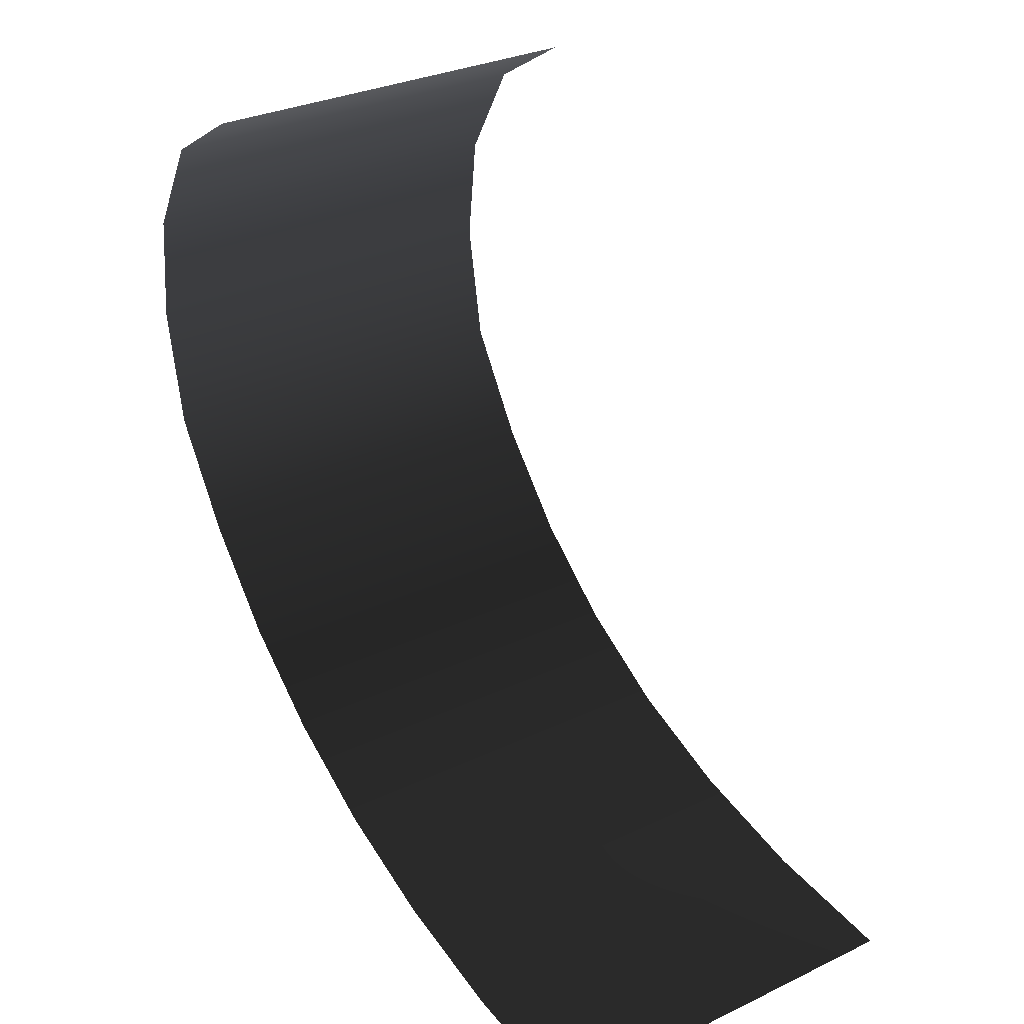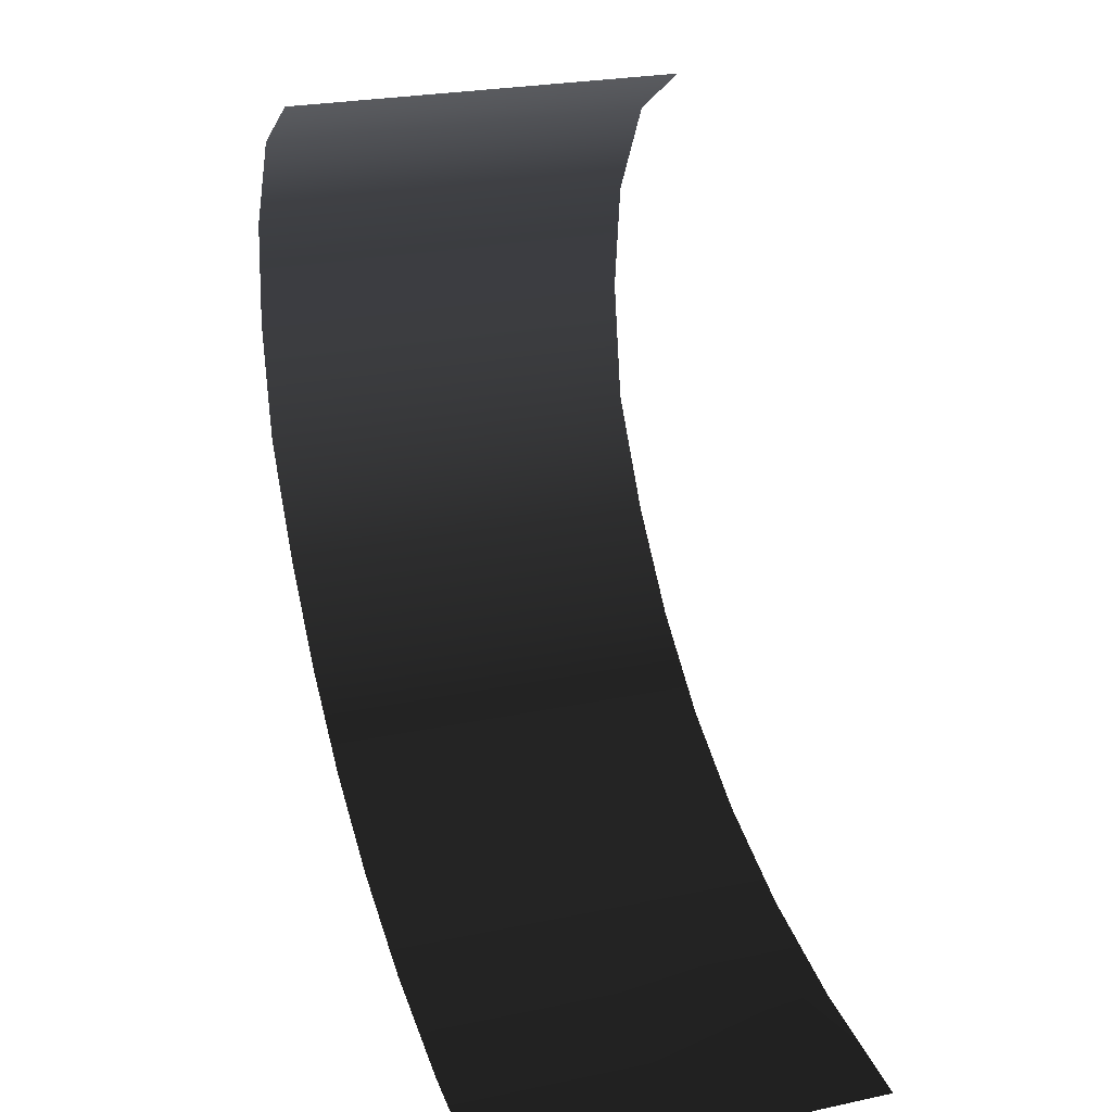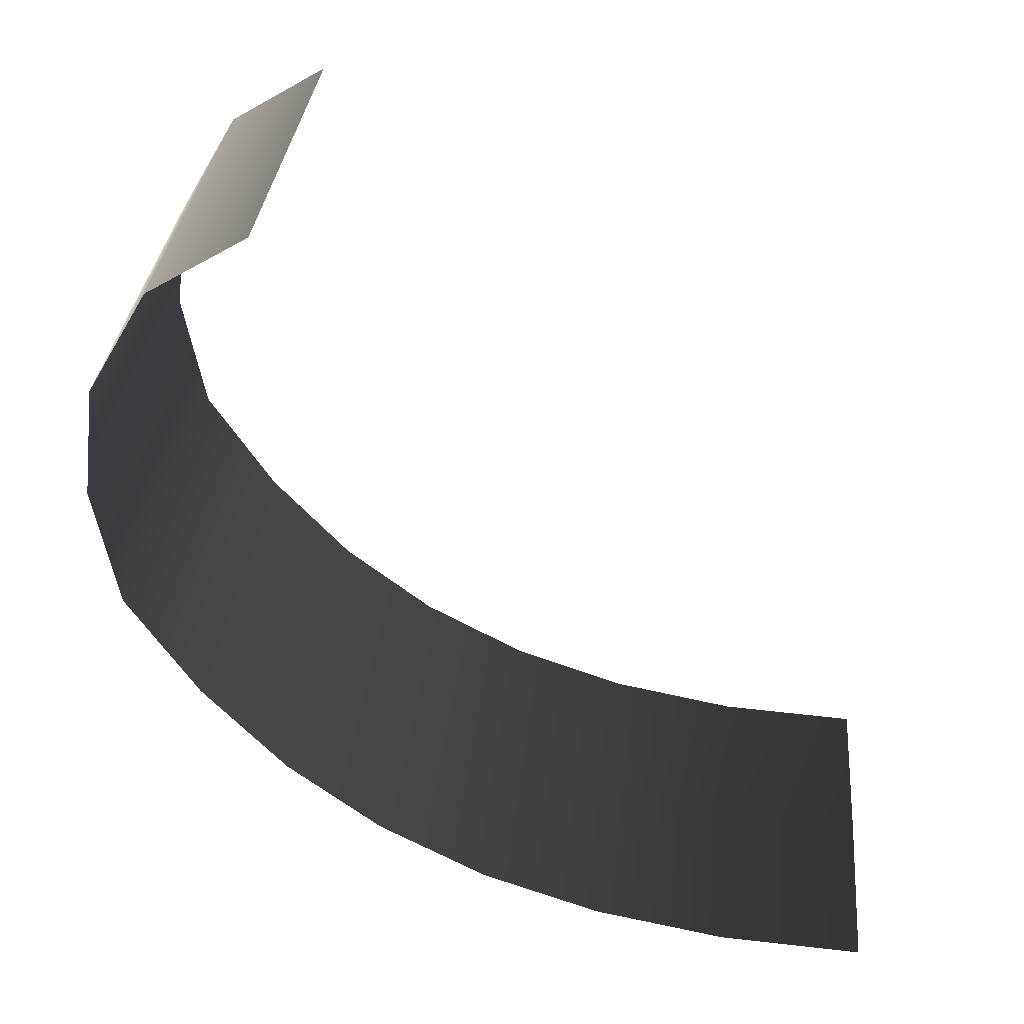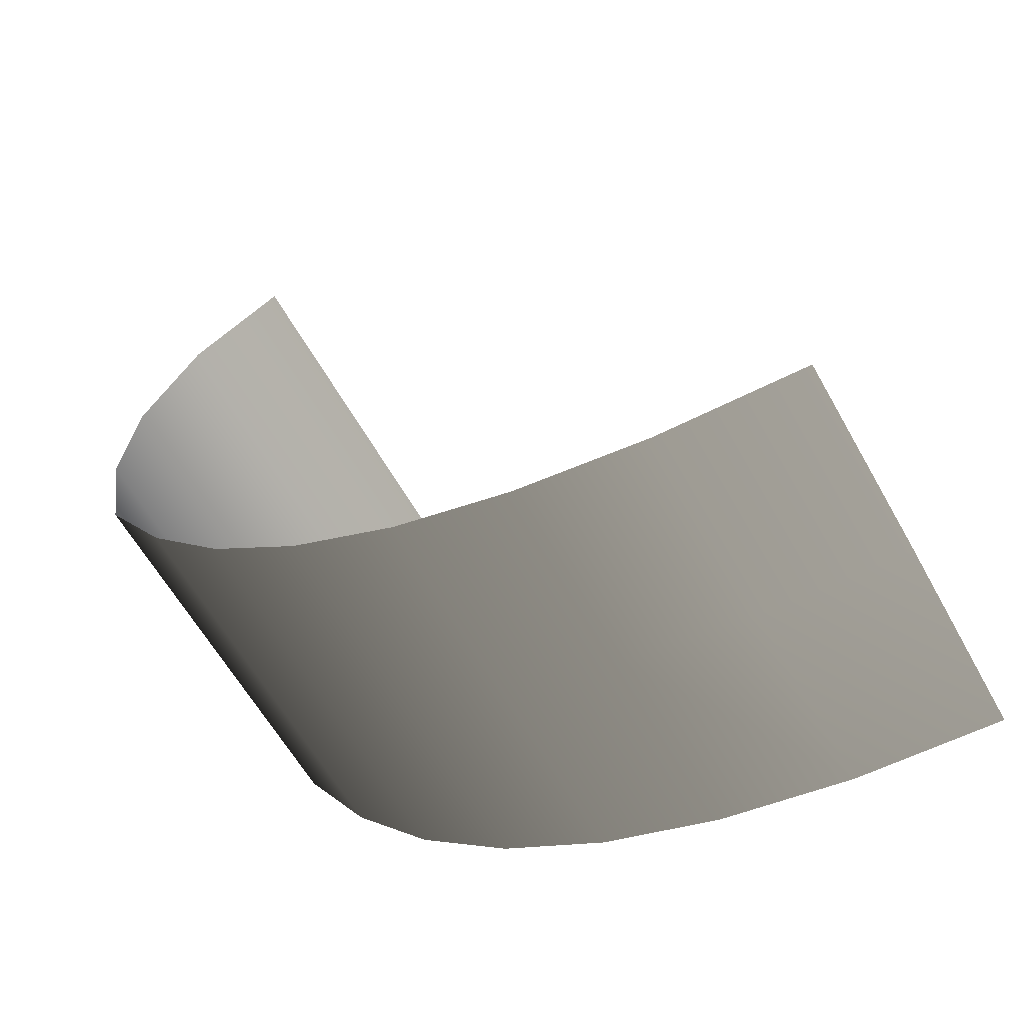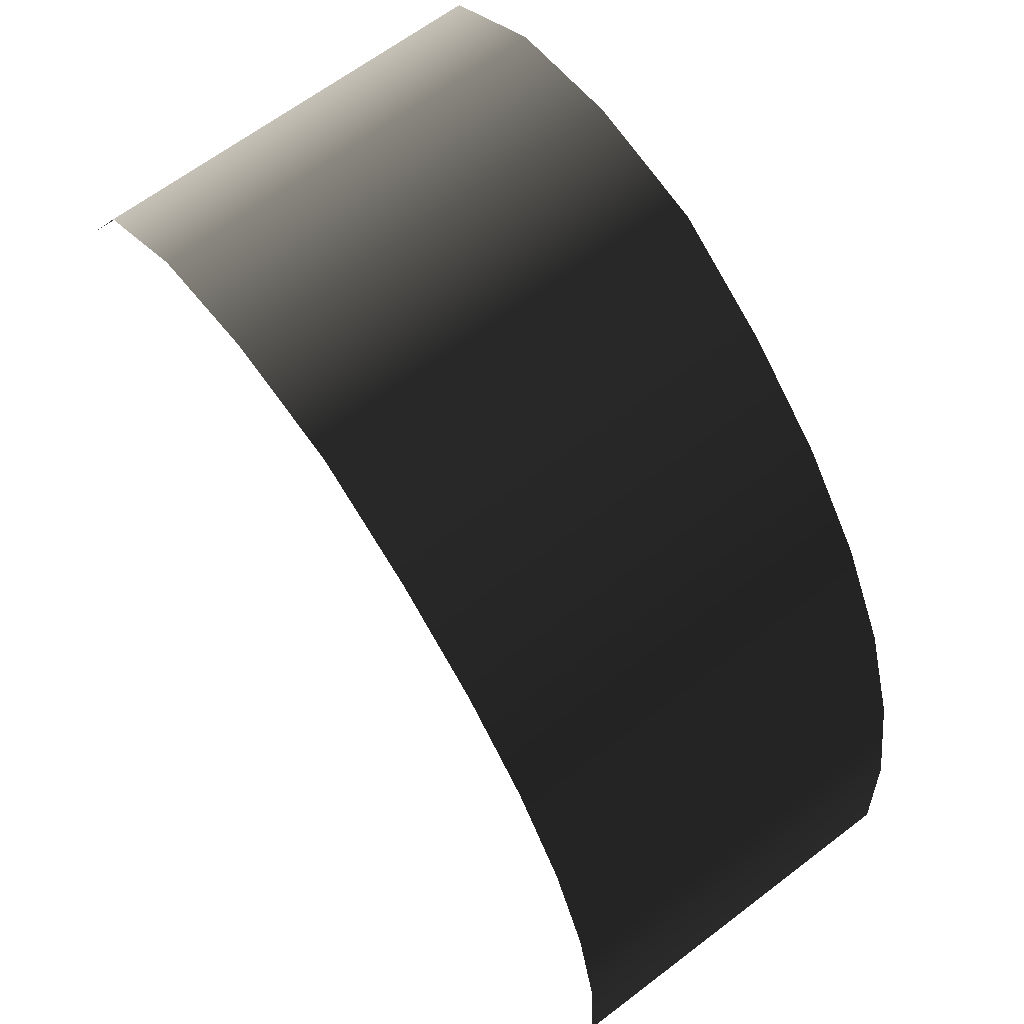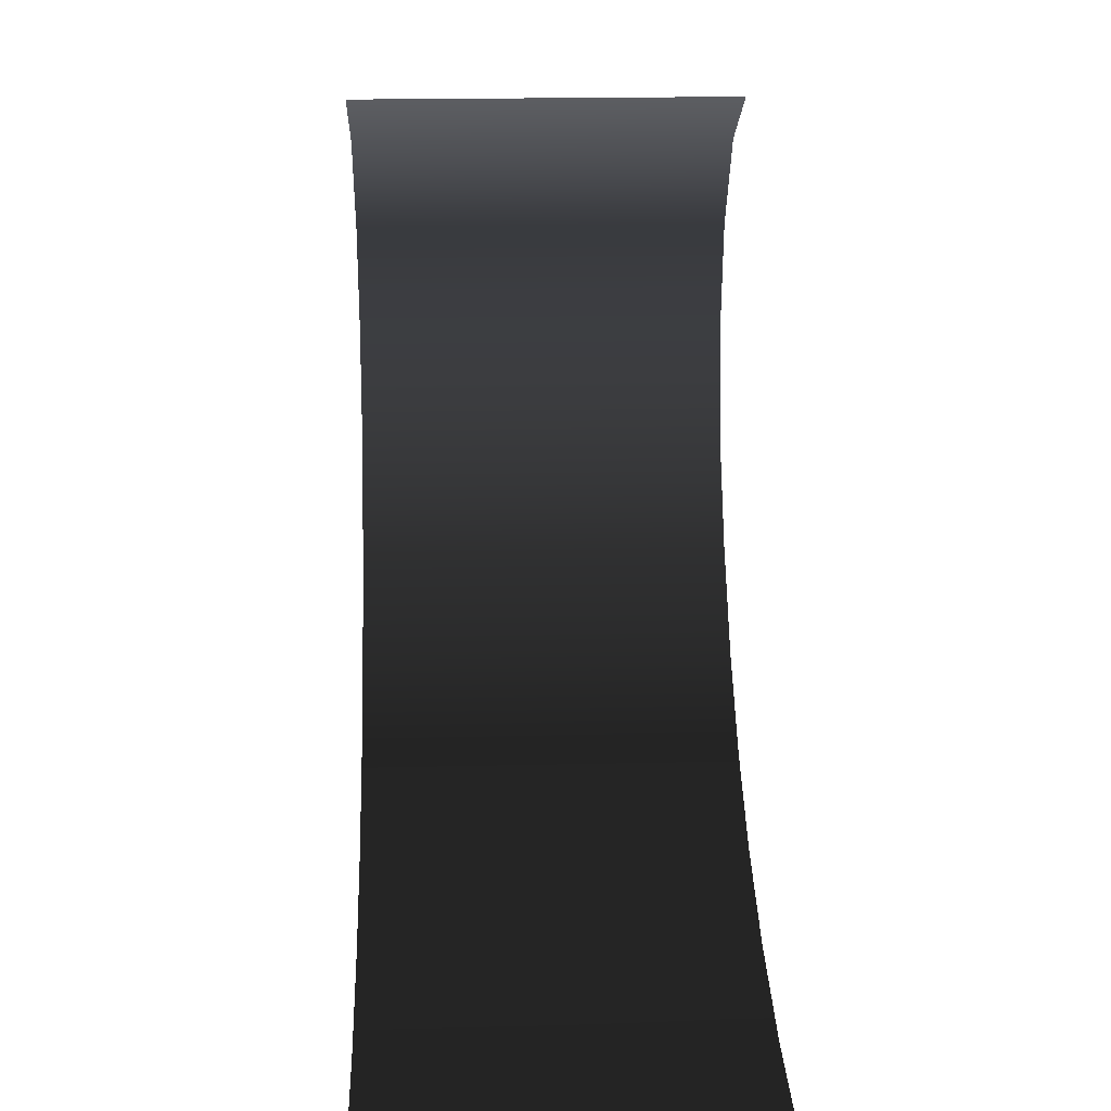
<metadata>
{"format":"obj","ext":"obj","renderer":"f3d","projection":"perspective","resolution":1024,"background":"white","views":[{"elev":31.4,"azim":-33.7,"up":"+Z"},{"elev":25.6,"azim":-18.5,"up":"+Z"},{"elev":33.1,"azim":-84.5,"up":"+Z"},{"elev":-60.8,"azim":-60.9,"up":"+Z"},{"elev":65.4,"azim":142.6,"up":"+Y"},{"elev":20.6,"azim":-2.4,"up":"+Z"}]}
</metadata>
<code>
v -0.003498 -2.364 -3.475
v 1.652 -2.364 -3.475
v 1.652 -3.566 -3.545
v -0.003496 -3.573 -3.545
v -0.0035 -1.254 -3.266
v 1.652 -1.254 -3.266
v -0.003471 -0.2549 -2.923
v 1.652 -0.255 -2.923
v -0.003472 0.6461 -2.441
v 1.652 0.6461 -2.441
v -0.003474 1.435 -1.827
v 1.652 1.435 -1.827
v -0.003475 2.127 -1.065
v 1.652 2.127 -1.065
v -0.003476 2.707 -0.1711
v 1.652 2.707 -0.1711
v -0.003476 2.895 0.8557
v 1.652 2.895 0.8557
v 1.652 2.777 1.806
v -0.003476 2.777 1.806
v 1.652 2.267 2.672
v -0.003475 2.267 2.672
v 1.652 1.442 3.175
v -0.003474 1.442 3.175
v -1.652 -2.364 -3.475
v -0.003498 -2.364 -3.475
v -1.652 -3.566 -3.545
v -0.003496 -3.573 -3.545
v -0.0035 -1.254 -3.266
v -1.652 -1.254 -3.266
v -0.003471 -0.2549 -2.923
v -1.652 -0.2549 -2.923
v -0.003472 0.6461 -2.441
v -1.652 0.6461 -2.441
v -0.003474 1.435 -1.827
v -1.652 1.435 -1.827
v -0.003475 2.127 -1.065
v -1.652 2.127 -1.065
v -0.003476 2.707 -0.1711
v -1.652 2.707 -0.1711
v -0.003476 2.895 0.8557
v -1.652 2.895 0.8557
v -1.652 2.777 1.806
v -0.003476 2.777 1.806
v -1.652 2.267 2.672
v -0.003475 2.267 2.672
v -1.652 1.442 3.175
v -0.003474 1.442 3.175
g Ramp2_(9)_1831_78
f 1 3 2
f 3 1 4
f 2 5 1
f 5 2 6
f 6 7 5
f 7 6 8
f 8 9 7
f 9 8 10
f 10 11 9
f 11 10 12
f 12 13 11
f 13 12 14
f 14 15 13
f 15 14 16
f 16 17 15
f 17 16 18
f 19 17 18
f 19 20 17
f 21 20 19
f 21 22 20
f 23 22 21
f 23 24 22
f 25 27 26
f 26 27 28
f 29 25 26
f 30 25 29
f 31 30 29
f 32 30 31
f 33 32 31
f 33 34 32
f 35 34 33
f 34 35 36
f 37 36 35
f 37 38 36
f 39 38 37
f 39 40 38
f 41 40 39
f 40 41 42
f 41 43 42
f 43 41 44
f 44 45 43
f 45 44 46
f 46 47 45
f 47 46 48

</code>
